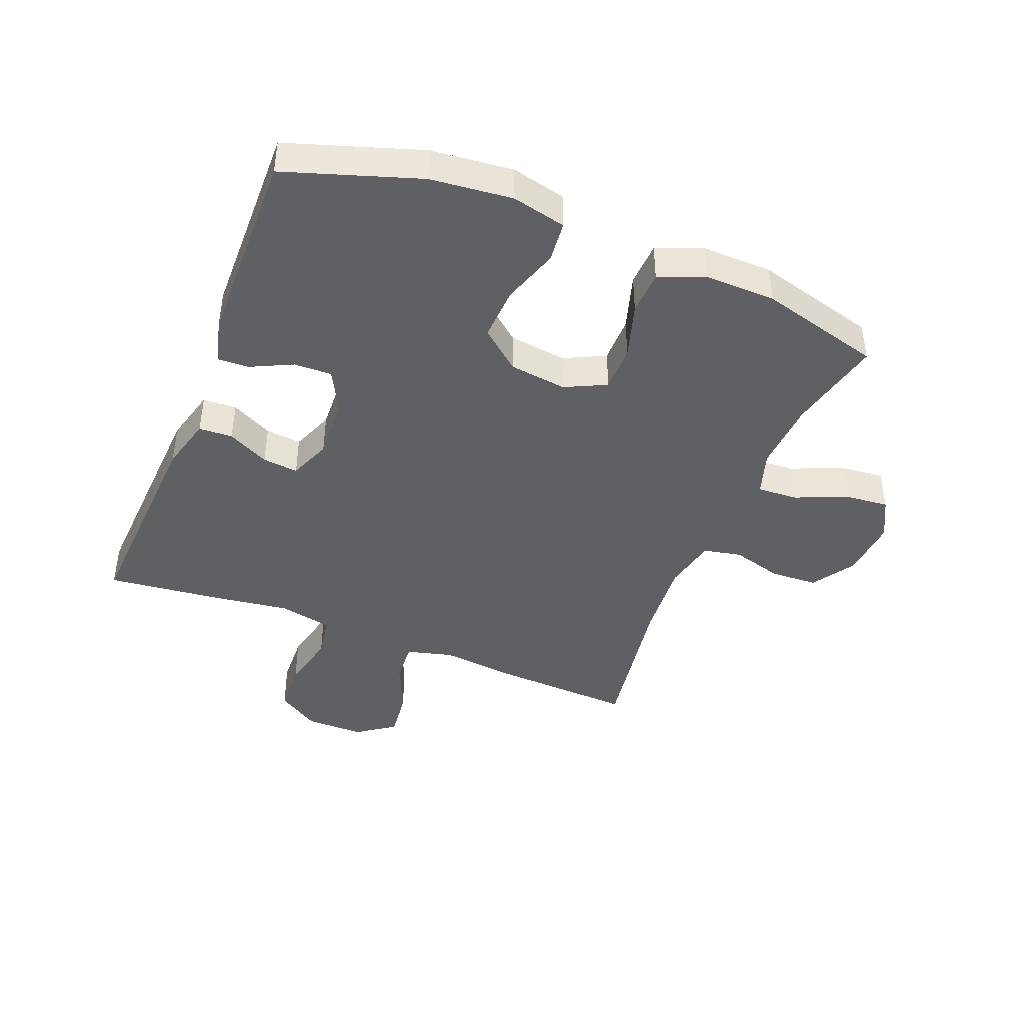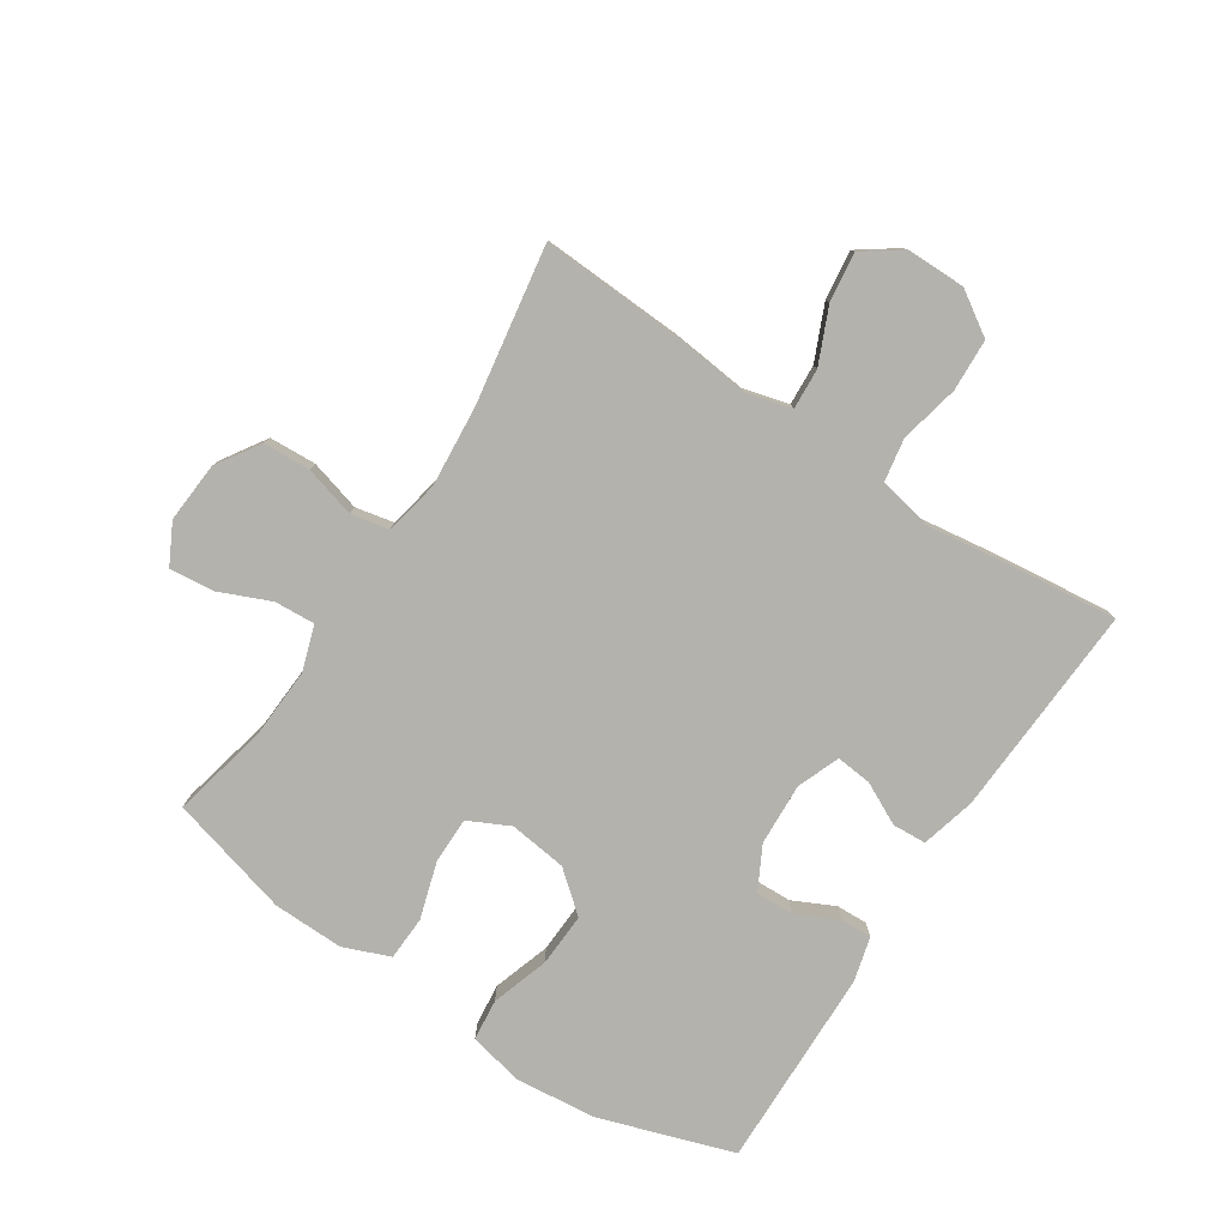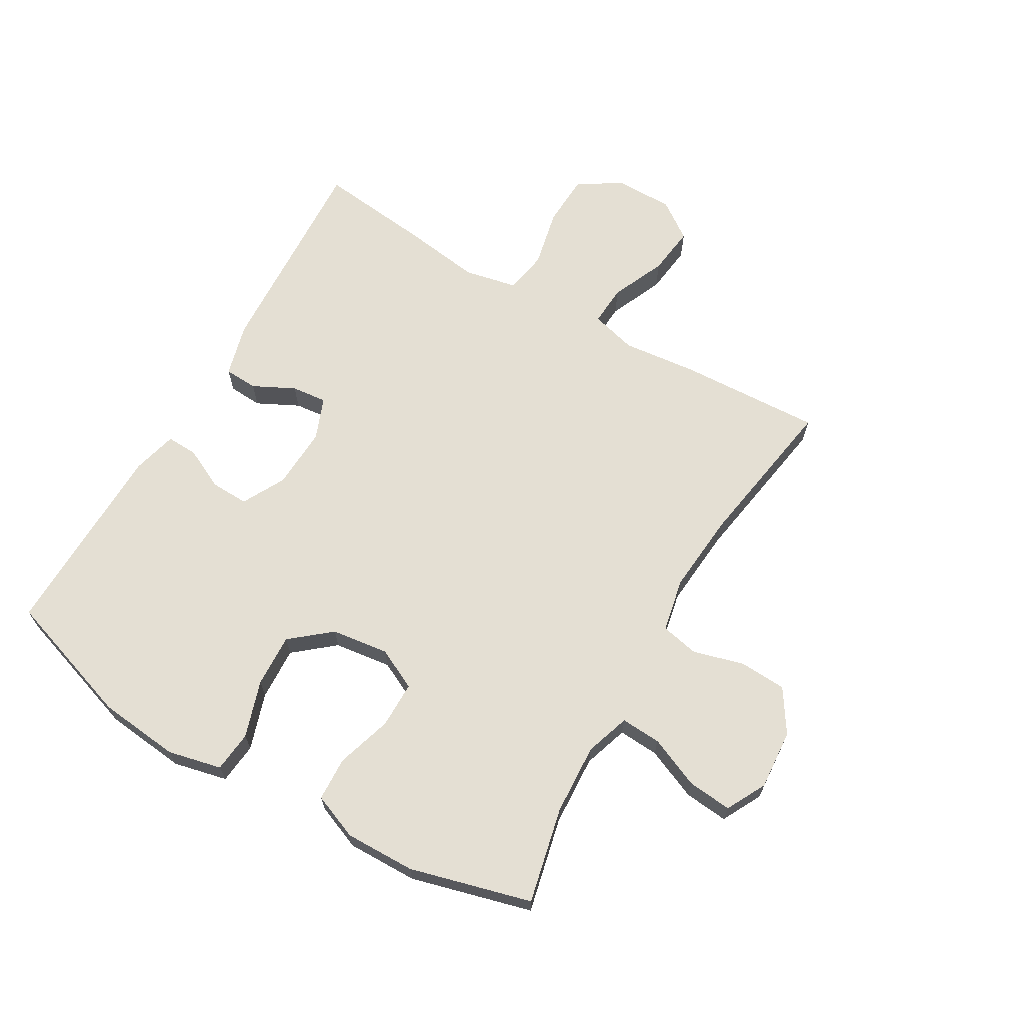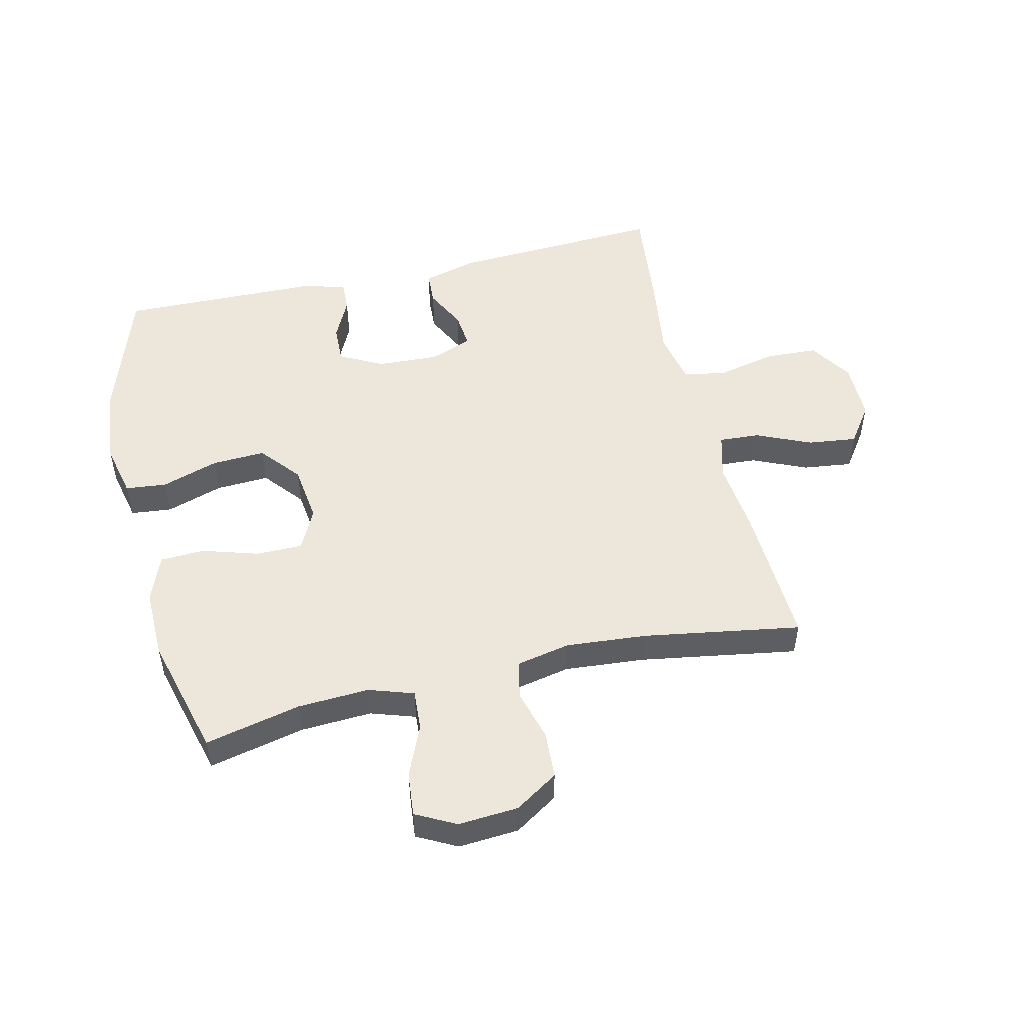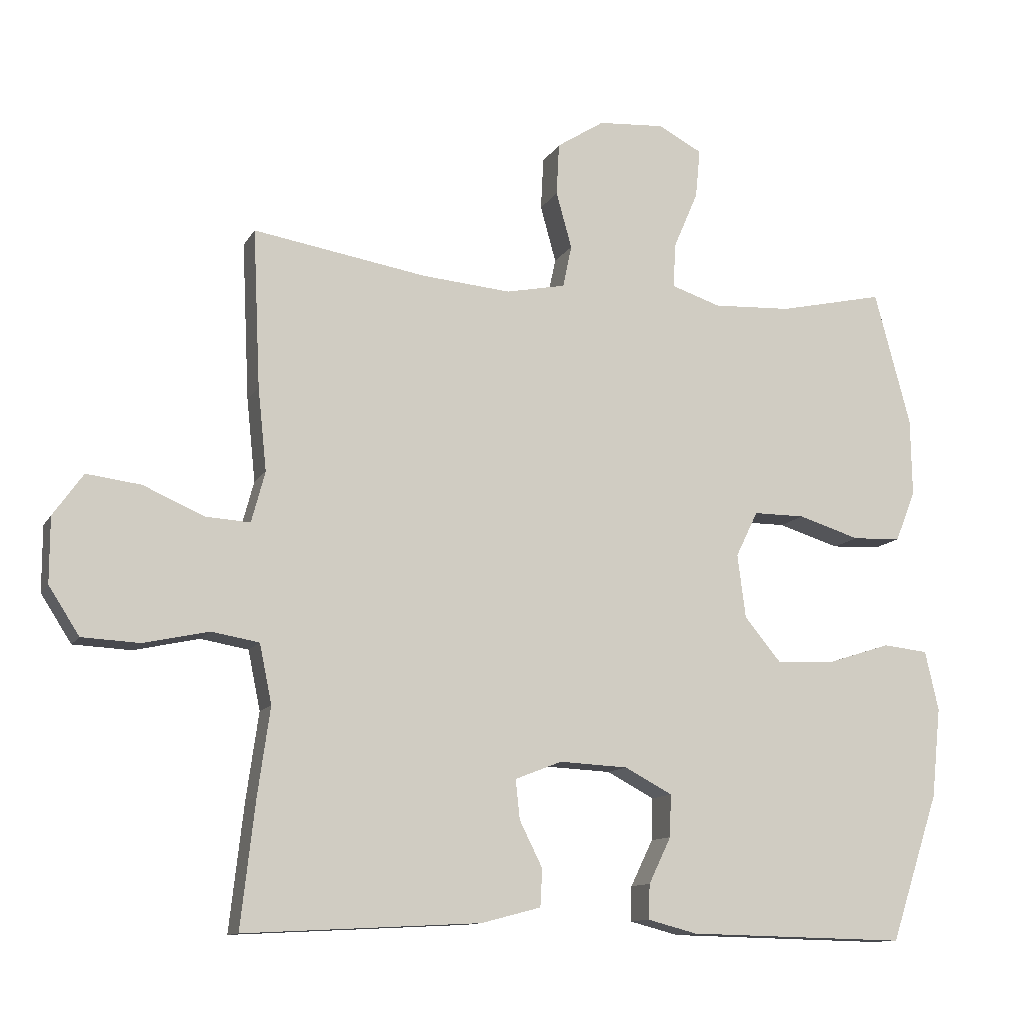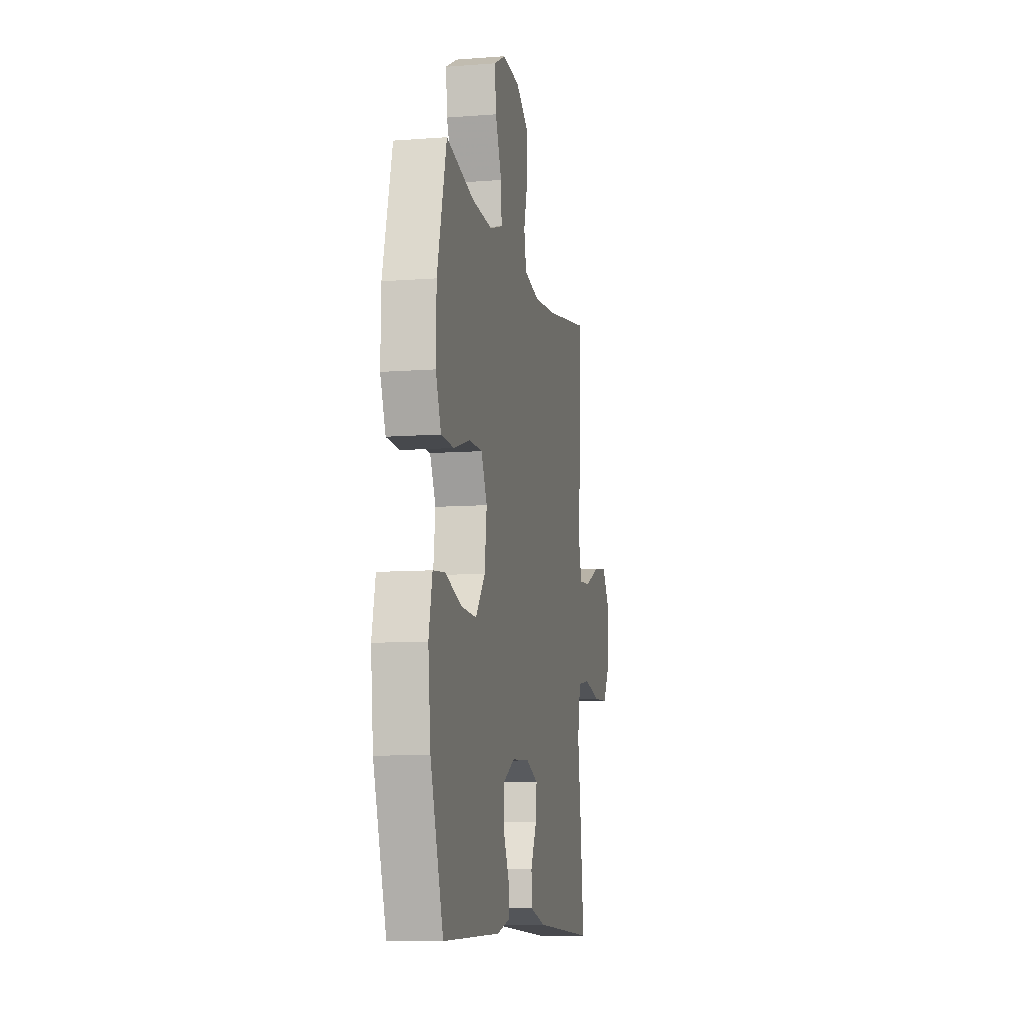
<metadata>
{"format":"obj","ext":"obj","renderer":"f3d","projection":"perspective","resolution":1024,"background":"white","views":[{"elev":-42.7,"azim":-111.9,"up":"+Y"},{"elev":-79.6,"azim":56.7,"up":"+Y"},{"elev":66.6,"azim":-59.9,"up":"+Y"},{"elev":51.0,"azim":-13.2,"up":"+Y"},{"elev":-11.8,"azim":160.8,"up":"+Z"},{"elev":-9.6,"azim":-78.7,"up":"+Z"}]}
</metadata>
<code>
v -0.5 0.07 0.5
v -0.344 0.07 0.465
v -0.228 0.07 0.459
v -0.155 0.07 0.483
v -0.159 0.07 0.549
v -0.195 0.07 0.633
v -0.202 0.07 0.705
v -0.137 0.07 0.739
v -0.039 0.07 0.732
v 0.031 0.07 0.687
v 0.035 0.07 0.61
v 0.012 0.07 0.527
v 0.025 0.07 0.465
v 0.113 0.07 0.447
v 0.244 0.07 0.458
v 0.5 0.07 0.5
v 0.489 0.07 0.267
v 0.476 0.07 0.145
v 0.496 0.07 0.07
v 0.562 0.07 0.074
v 0.651 0.07 0.113
v 0.731 0.07 0.123
v 0.775 0.07 0.061
v 0.775 0.07 -0.035
v 0.73 0.07 -0.105
v 0.645 0.07 -0.109
v 0.549 0.07 -0.088
v 0.479 0.07 -0.1
v 0.461 0.07 -0.187
v 0.479 0.07 -0.315
v 0.5 0.07 -0.5
v 0.152 0.07 -0.482
v 0.064 0.07 -0.459
v 0.061 0.07 -0.404
v 0.095 0.07 -0.336
v 0.101 0.07 -0.278
v 0.032 0.07 -0.251
v -0.069 0.07 -0.256
v -0.139 0.07 -0.293
v -0.137 0.07 -0.355
v -0.104 0.07 -0.423
v -0.102 0.07 -0.474
v -0.175 0.07 -0.493
v -0.5 0.07 -0.5
v -0.572 0.07 -0.283
v -0.586 0.07 -0.15
v -0.566 0.07 -0.062
v -0.499 0.07 -0.055
v -0.406 0.07 -0.085
v -0.319 0.07 -0.089
v -0.265 0.07 -0.024
v -0.253 0.07 0.07
v -0.286 0.07 0.137
v -0.362 0.07 0.137
v -0.453 0.07 0.109
v -0.525 0.07 0.112
v -0.555 0.07 0.187
v -0.553 0.07 0.302
v -0.5 0 0.5
v -0.344 0 0.465
v -0.228 0 0.459
v -0.155 0 0.483
v -0.159 0 0.549
v -0.195 0 0.633
v -0.202 0 0.705
v -0.137 0 0.739
v -0.039 0 0.732
v 0.031 0 0.687
v 0.035 0 0.61
v 0.012 0 0.527
v 0.025 0 0.465
v 0.113 0 0.447
v 0.244 0 0.458
v 0.5 0 0.5
v 0.489 0 0.267
v 0.476 0 0.145
v 0.496 0 0.07
v 0.562 0 0.074
v 0.651 0 0.113
v 0.731 0 0.123
v 0.775 0 0.061
v 0.775 0 -0.035
v 0.73 0 -0.105
v 0.645 0 -0.109
v 0.549 0 -0.088
v 0.479 0 -0.1
v 0.461 0 -0.187
v 0.479 0 -0.315
v 0.5 0 -0.5
v 0.152 0 -0.482
v 0.064 0 -0.459
v 0.061 0 -0.404
v 0.095 0 -0.336
v 0.101 0 -0.278
v 0.032 0 -0.251
v -0.069 0 -0.256
v -0.139 0 -0.293
v -0.137 0 -0.355
v -0.104 0 -0.423
v -0.102 0 -0.474
v -0.175 0 -0.493
v -0.5 0 -0.5
v -0.572 0 -0.283
v -0.586 0 -0.15
v -0.566 0 -0.062
v -0.499 0 -0.055
v -0.406 0 -0.085
v -0.319 0 -0.089
v -0.265 0 -0.024
v -0.253 0 0.07
v -0.286 0 0.137
v -0.362 0 0.137
v -0.453 0 0.109
v -0.525 0 0.112
v -0.555 0 0.187
v -0.553 0 0.302
f 58 1 2
f 57 58 2
f 56 57 2
f 55 56 2
f 54 55 2
f 53 54 2 3
f 52 53 3 4
f 51 52 4
f 47 48 49
f 46 47 49
f 45 46 49
f 44 45 49
f 43 44 49
f 42 43 49
f 41 42 49
f 40 41 49
f 39 40 49 50
f 38 39 50 51
f 33 34 35
f 32 33 35
f 31 32 35
f 30 31 35
f 29 30 35
f 28 29 35 36
f 25 26 27
f 24 25 27
f 23 24 27
f 22 23 27
f 21 22 27
f 20 21 27
f 19 20 27 28
f 28 36 37
f 19 28 37
f 18 19 37
f 37 38 51
f 18 37 51
f 17 18 51
f 16 17 51
f 15 16 51
f 10 11 12
f 9 10 12
f 8 9 12
f 7 8 12
f 6 7 12
f 5 6 12
f 4 5 12 13
f 14 15 51
f 4 13 14 51
f 60 59 116
f 60 116 115
f 60 115 114
f 60 114 113
f 60 113 112
f 61 60 112 111
f 62 61 111 110
f 62 110 109
f 107 106 105
f 107 105 104
f 107 104 103
f 107 103 102
f 107 102 101
f 107 101 100
f 107 100 99
f 107 99 98
f 108 107 98 97
f 109 108 97 96
f 93 92 91
f 93 91 90
f 93 90 89
f 93 89 88
f 93 88 87
f 94 93 87 86
f 85 84 83
f 85 83 82
f 85 82 81
f 85 81 80
f 85 80 79
f 85 79 78
f 86 85 78 77
f 95 94 86
f 95 86 77
f 95 77 76
f 109 96 95
f 109 95 76
f 109 76 75
f 109 75 74
f 109 74 73
f 70 69 68
f 70 68 67
f 70 67 66
f 70 66 65
f 70 65 64
f 70 64 63
f 71 70 63 62
f 109 73 72
f 109 72 71 62
f 1 59 60 2
f 2 60 61 3
f 3 61 62 4
f 4 62 63 5
f 5 63 64 6
f 6 64 65 7
f 7 65 66 8
f 8 66 67 9
f 9 67 68 10
f 10 68 69 11
f 11 69 70 12
f 12 70 71 13
f 13 71 72 14
f 14 72 73 15
f 15 73 74 16
f 16 74 75 17
f 17 75 76 18
f 18 76 77 19
f 19 77 78 20
f 20 78 79 21
f 21 79 80 22
f 22 80 81 23
f 23 81 82 24
f 24 82 83 25
f 25 83 84 26
f 26 84 85 27
f 27 85 86 28
f 28 86 87 29
f 29 87 88 30
f 30 88 89 31
f 31 89 90 32
f 32 90 91 33
f 33 91 92 34
f 34 92 93 35
f 35 93 94 36
f 36 94 95 37
f 37 95 96 38
f 38 96 97 39
f 39 97 98 40
f 40 98 99 41
f 41 99 100 42
f 42 100 101 43
f 43 101 102 44
f 44 102 103 45
f 45 103 104 46
f 46 104 105 47
f 47 105 106 48
f 48 106 107 49
f 49 107 108 50
f 50 108 109 51
f 51 109 110 52
f 52 110 111 53
f 53 111 112 54
f 54 112 113 55
f 55 113 114 56
f 56 114 115 57
f 57 115 116 58
f 58 116 59 1

</code>
